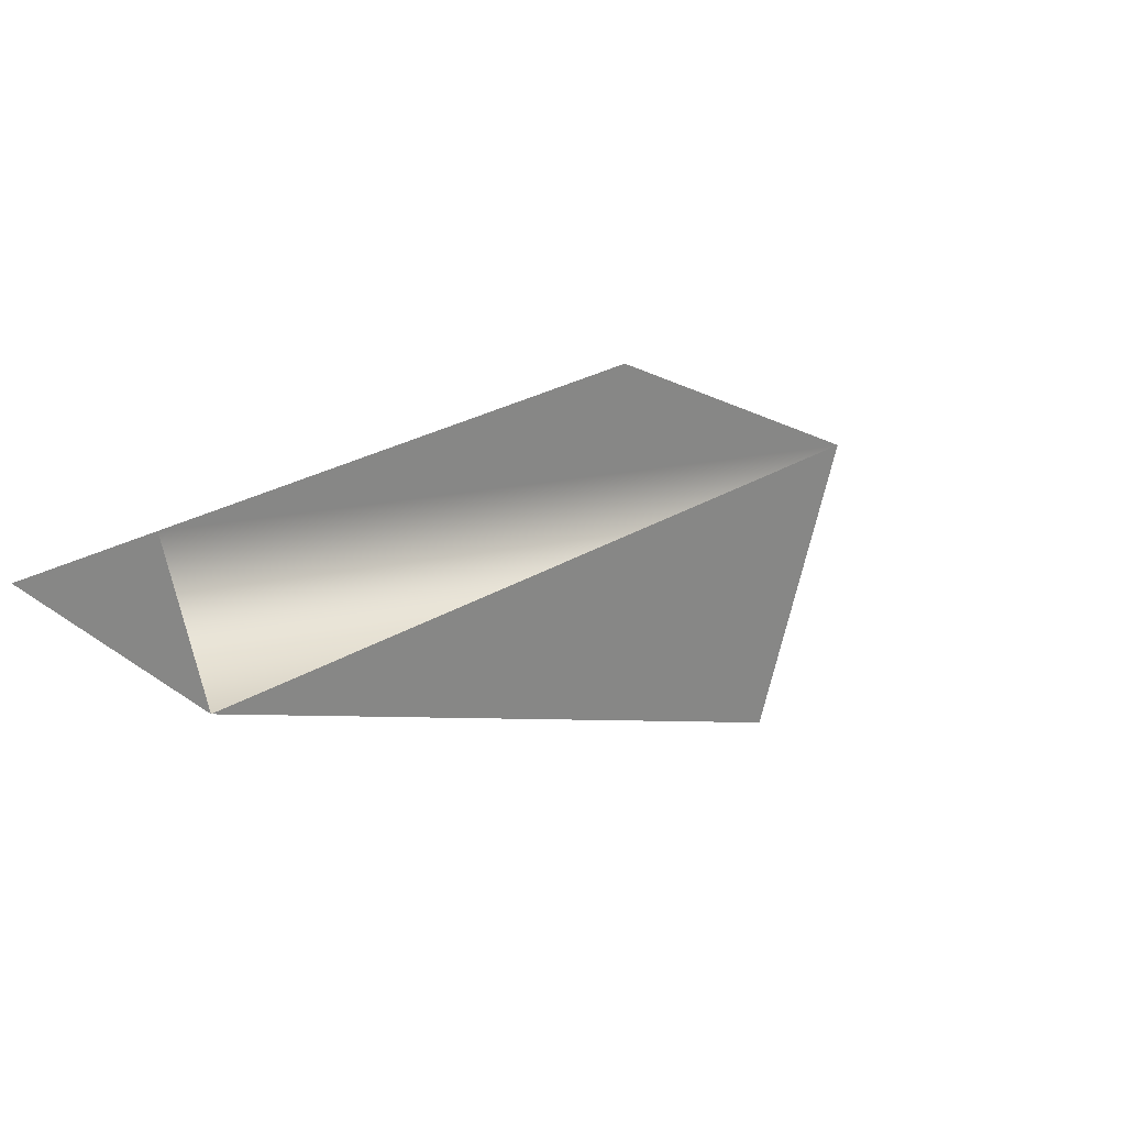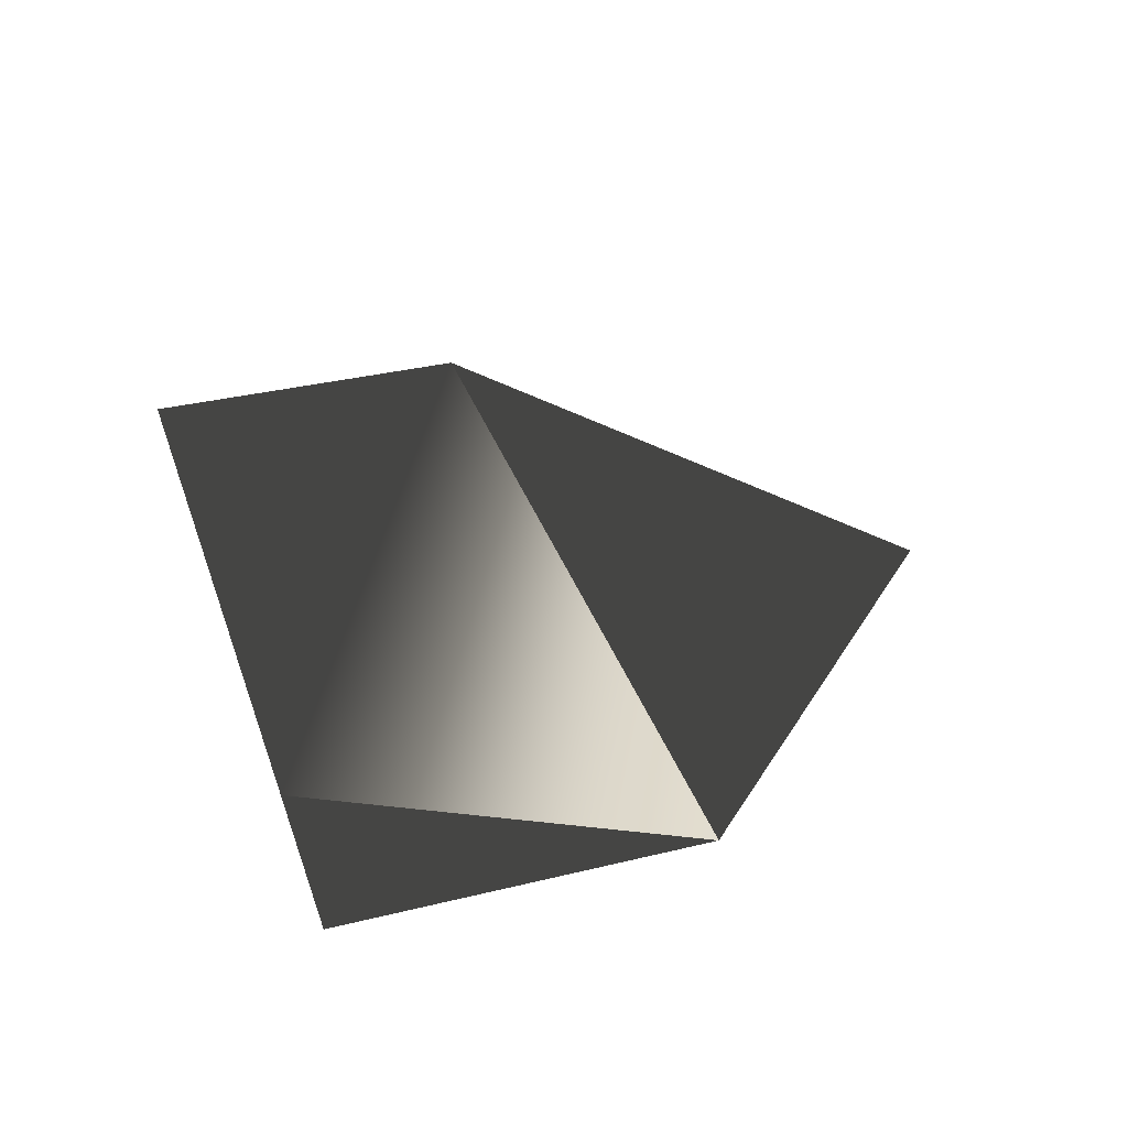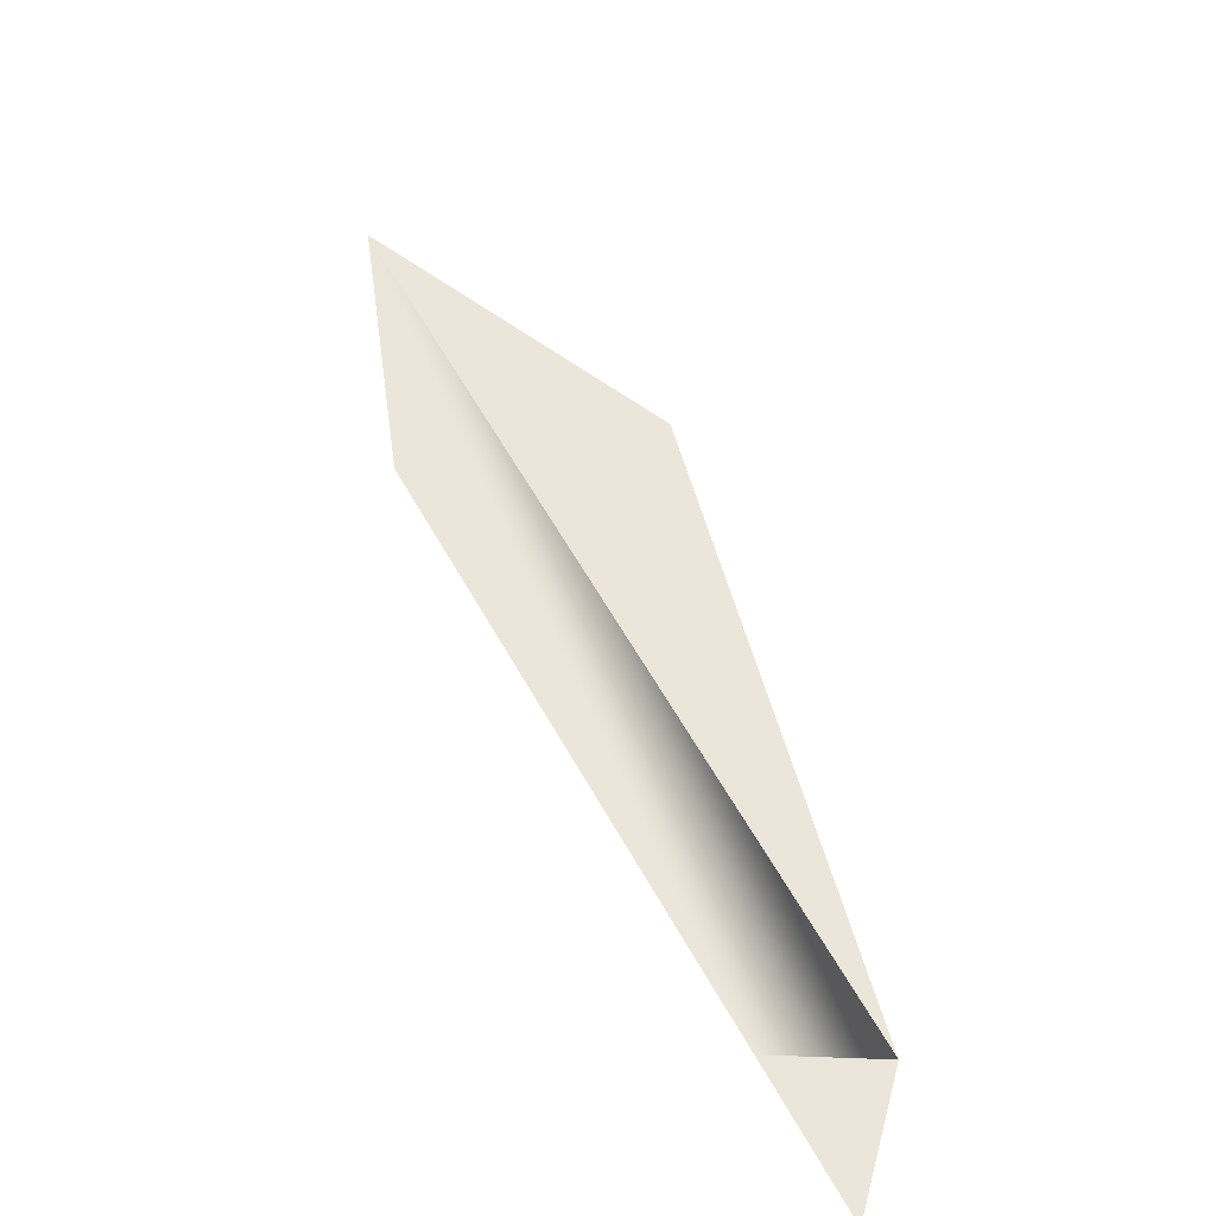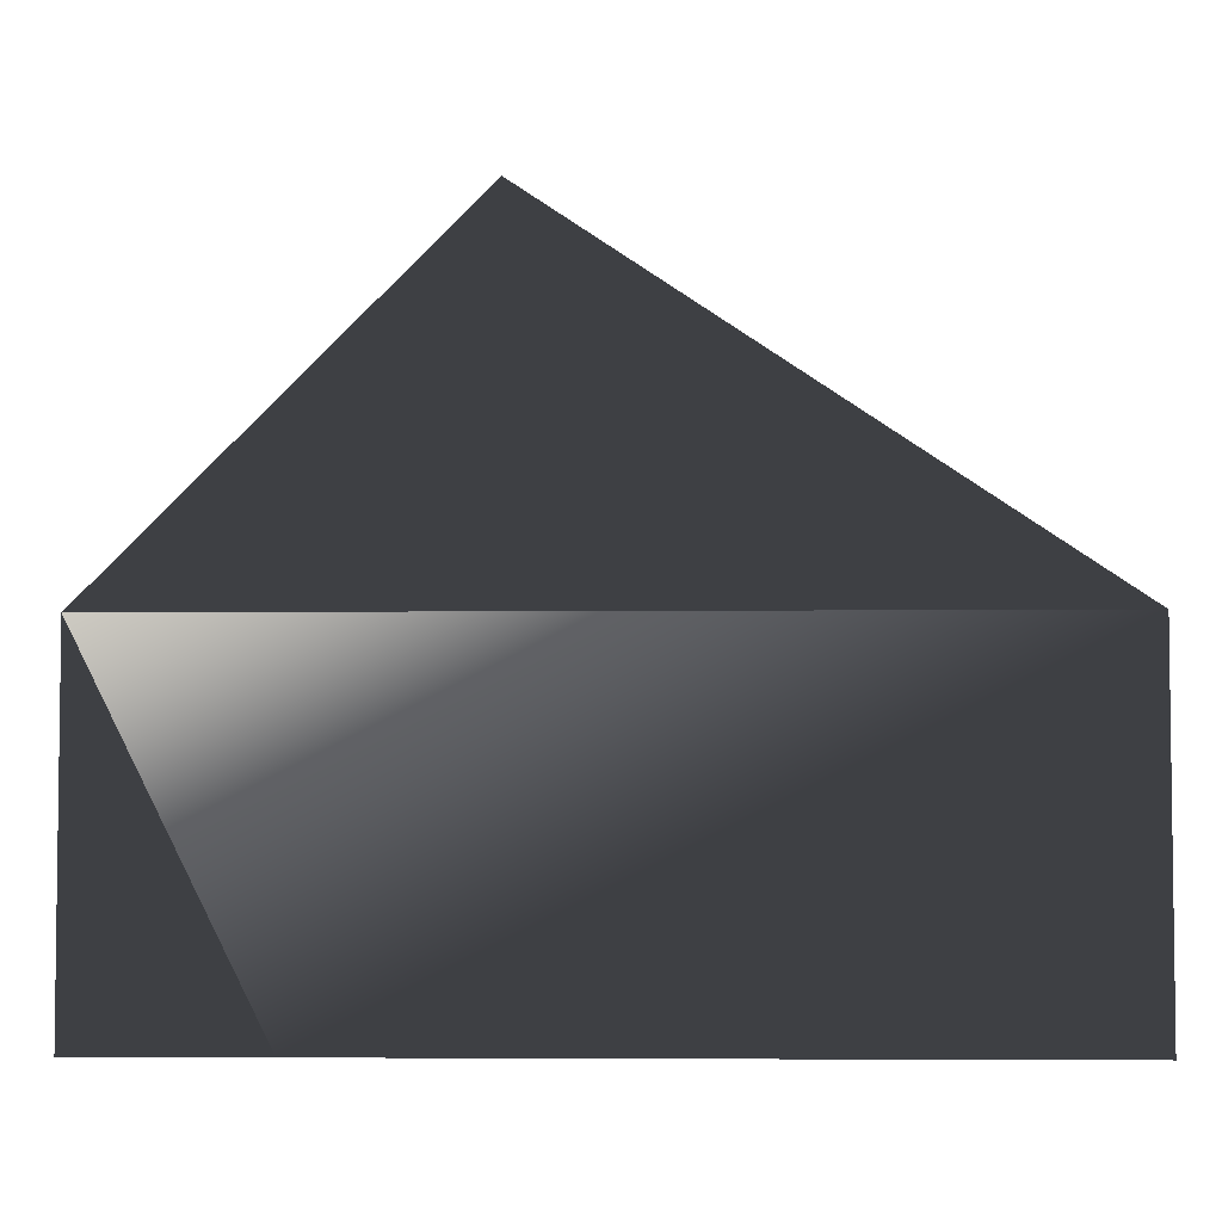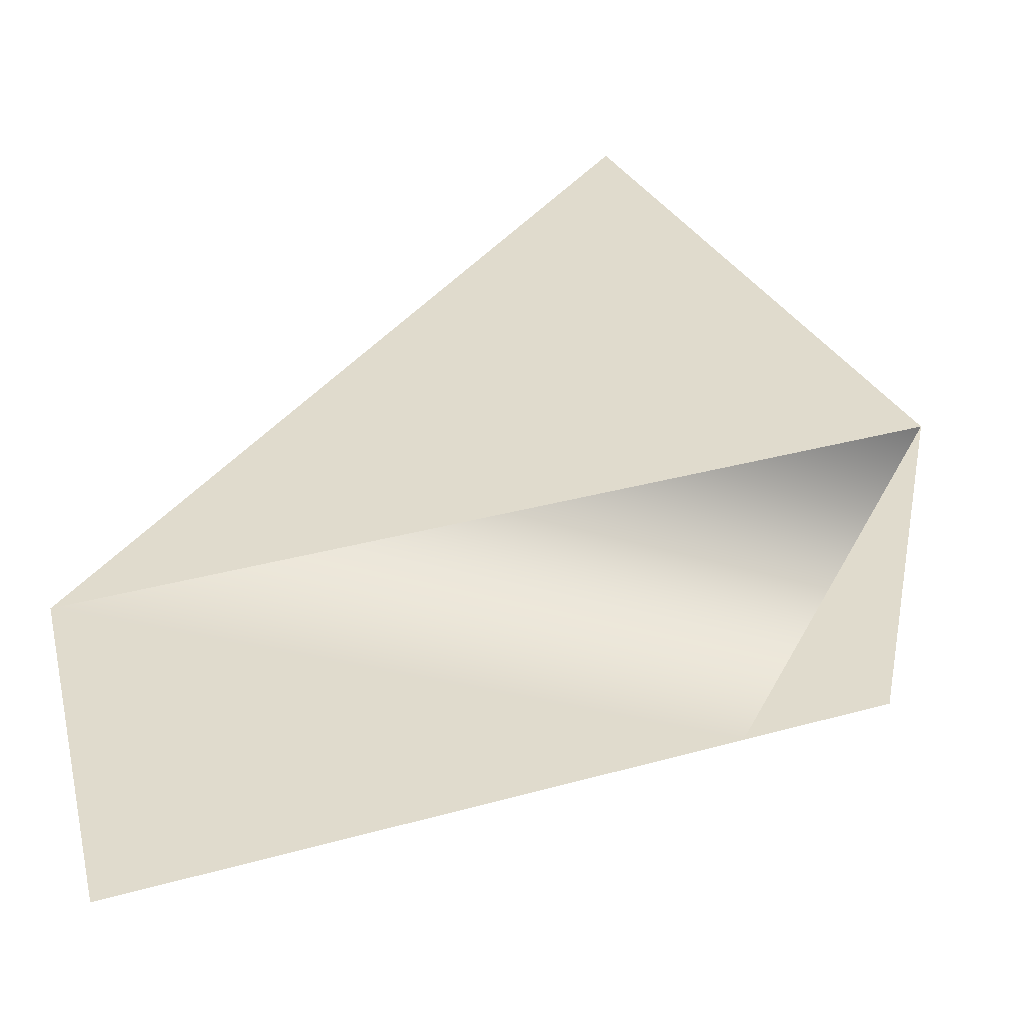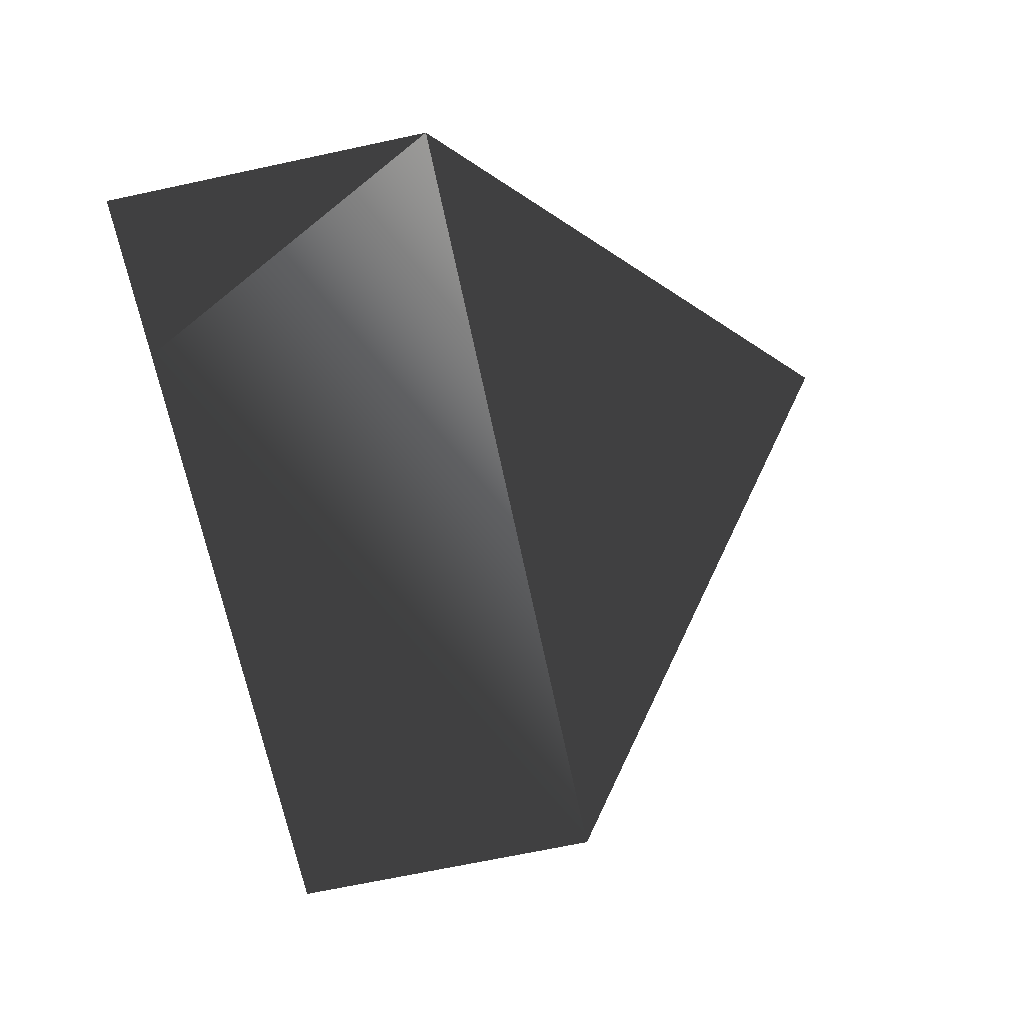
<metadata>
{"format":"obj","ext":"obj","renderer":"f3d","projection":"perspective","resolution":1024,"background":"white","views":[{"elev":27.1,"azim":136.7,"up":"+Z"},{"elev":35.2,"azim":72.1,"up":"+Z"},{"elev":57.5,"azim":61.5,"up":"+Y"},{"elev":-4.6,"azim":-177.9,"up":"+Y"},{"elev":33.2,"azim":-20.9,"up":"+Y"},{"elev":-69.4,"azim":102.0,"up":"+Z"}]}
</metadata>
<code>
o island
v -2 1 0
v -2 -1 0
v 2 -1 0
v 3 -1 0
v 3 1 0
v 1 3 0
f 1 2 3
f 3 4 5
f 5 6 1
f 1 3 5

</code>
